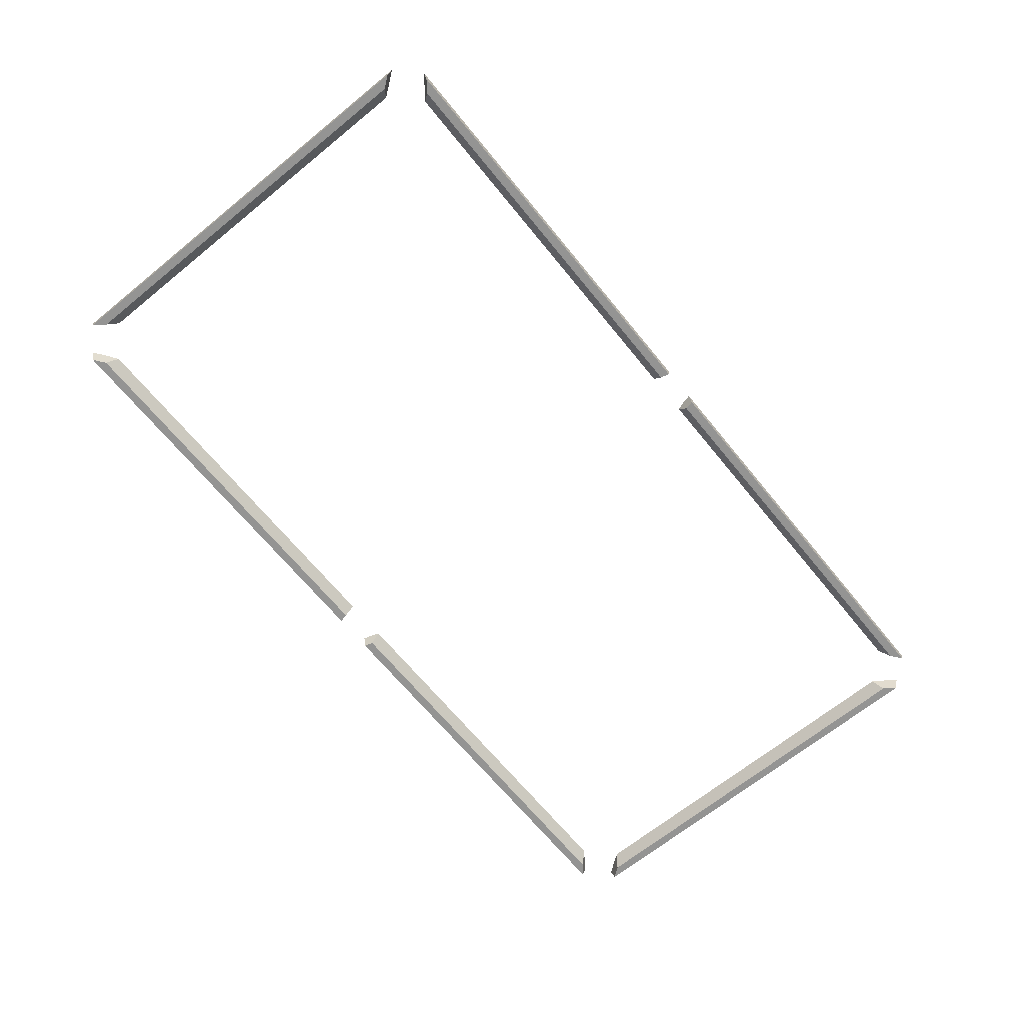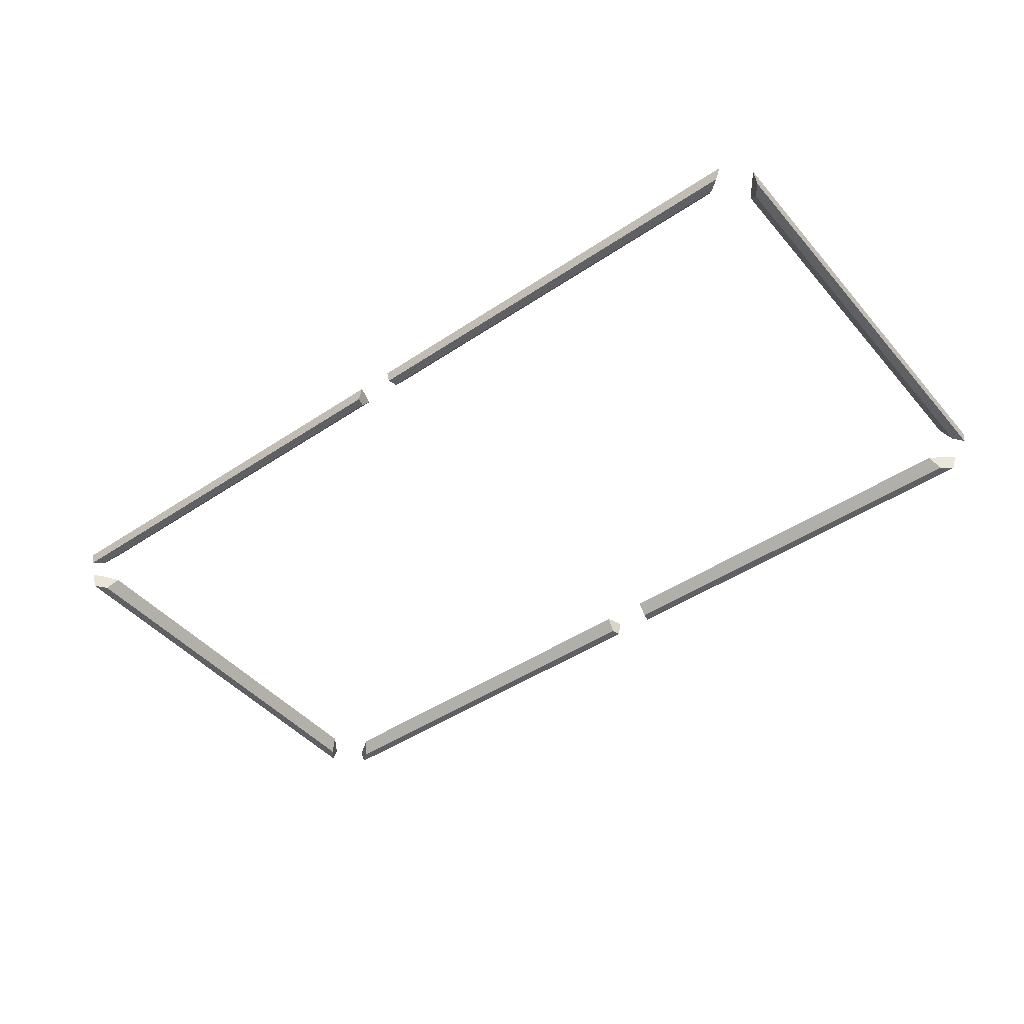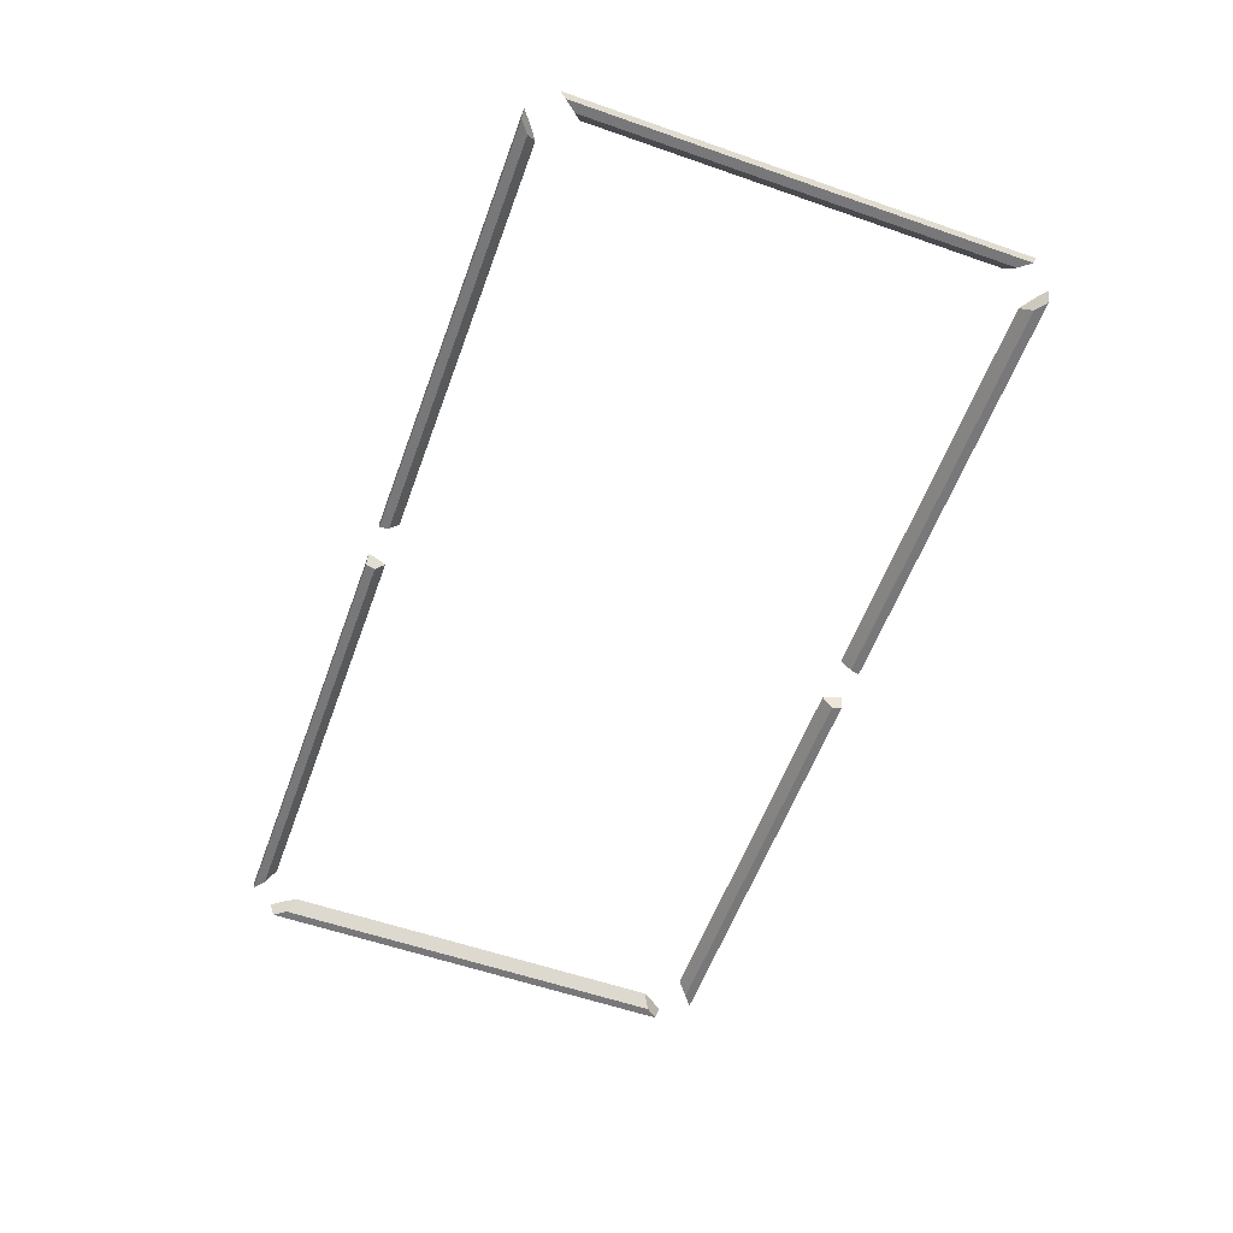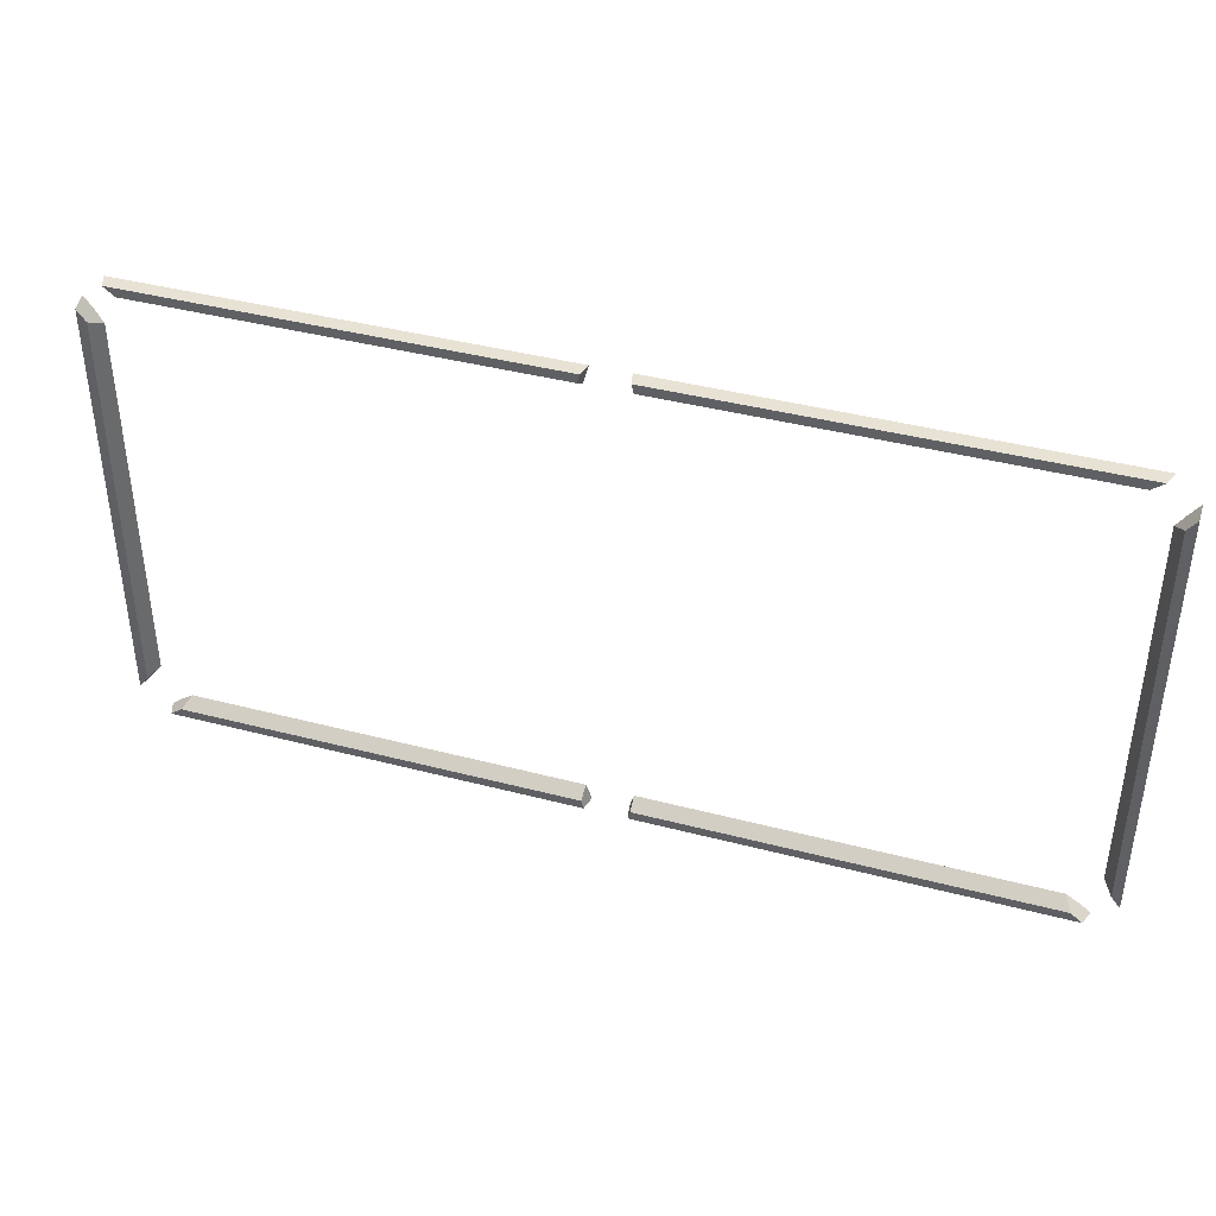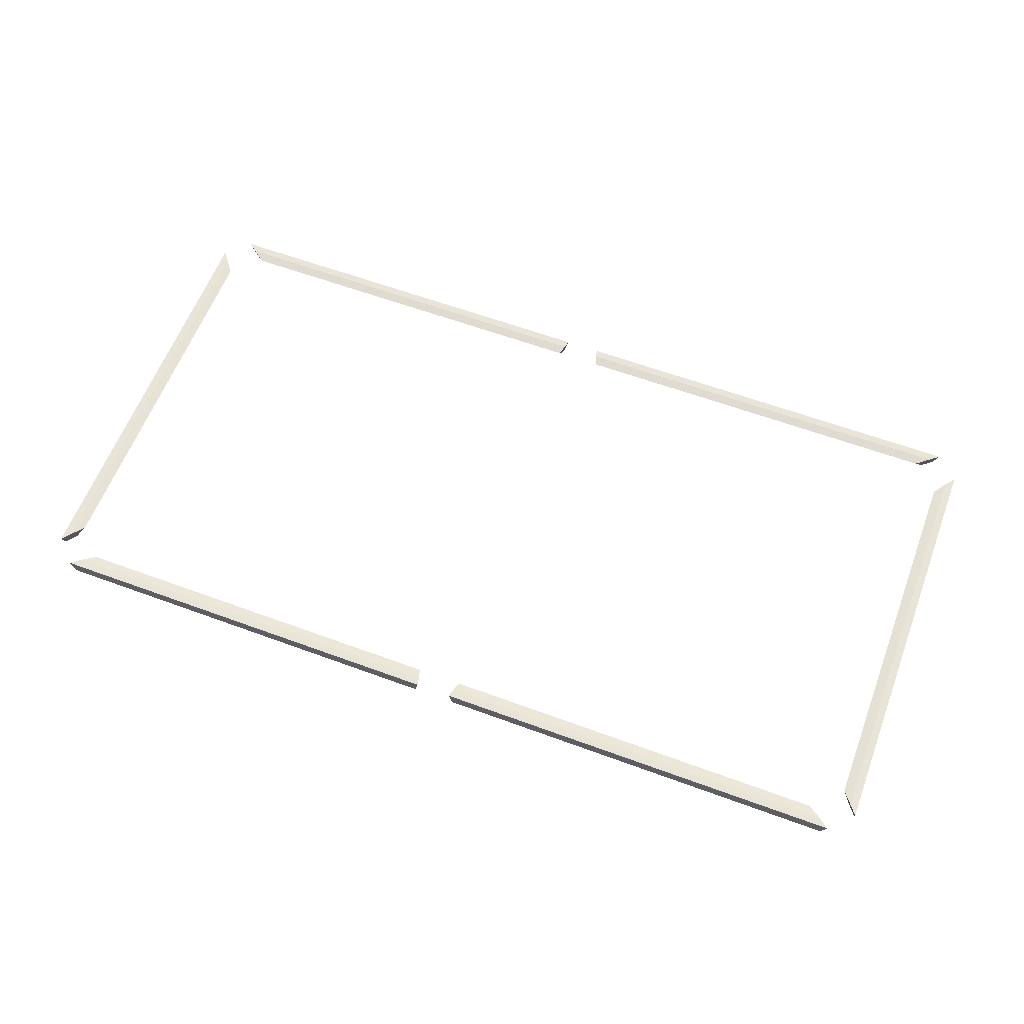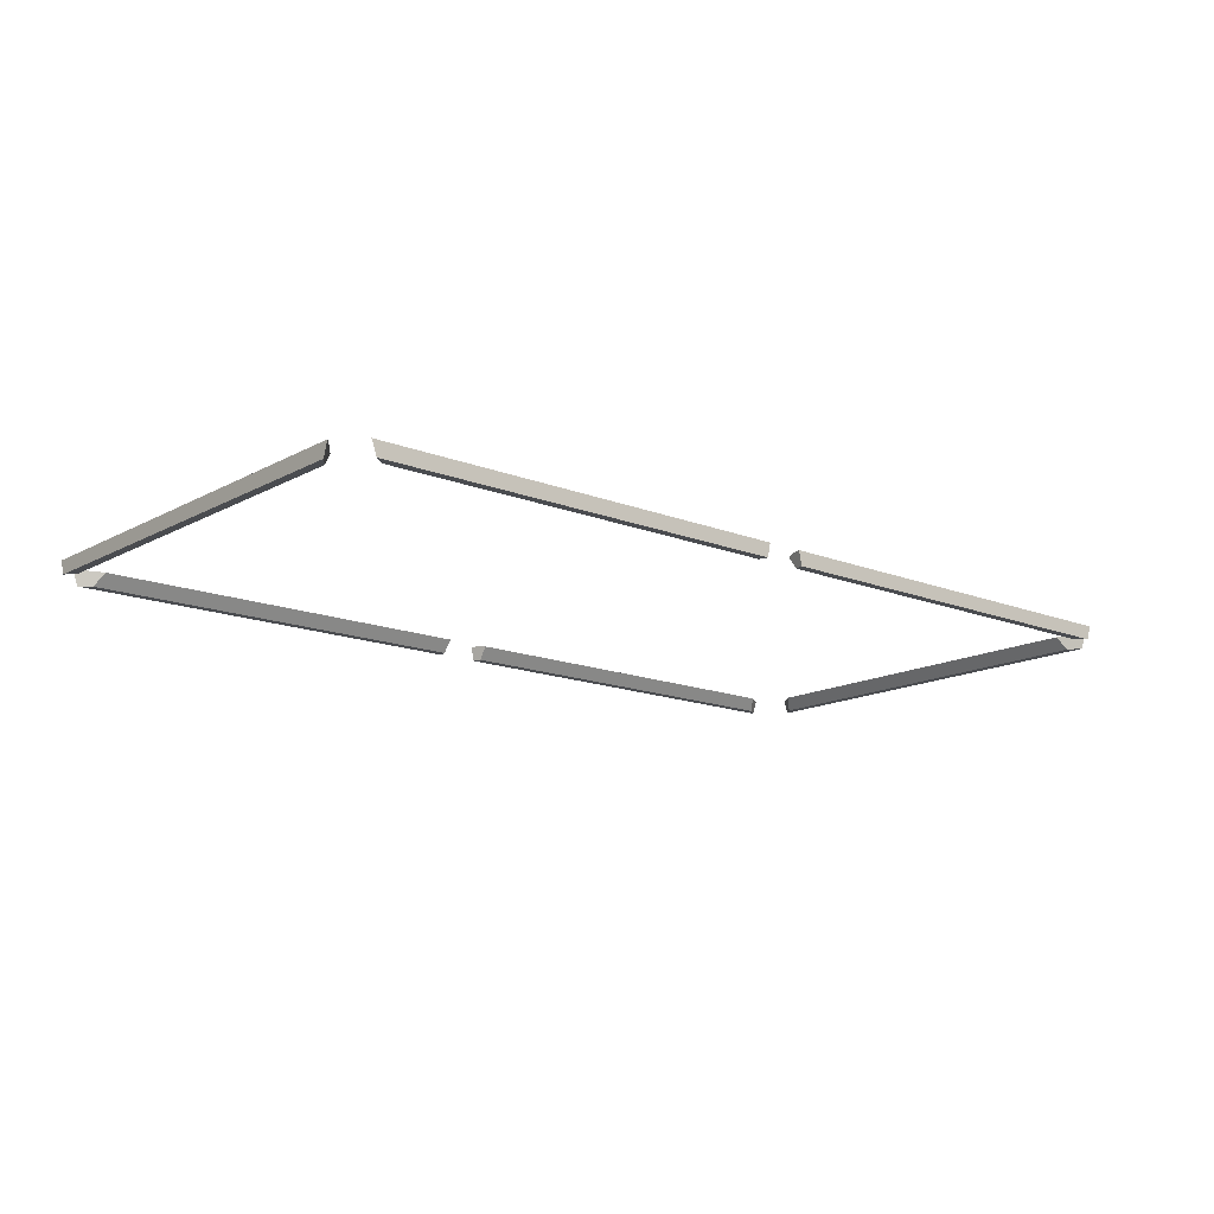
<metadata>
{"format":"obj","ext":"obj","renderer":"f3d","projection":"perspective","resolution":1024,"background":"white","views":[{"elev":-67.0,"azim":-50.8,"up":"+Z"},{"elev":-45.3,"azim":37.8,"up":"+Z"},{"elev":-57.5,"azim":70.1,"up":"+Z"},{"elev":40.6,"azim":-162.2,"up":"+Y"},{"elev":60.5,"azim":20.7,"up":"+Z"},{"elev":-14.8,"azim":-40.7,"up":"+Z"}]}
</metadata>
<code>
v 0.05146 0.6858 0.04069
v 0.06037 0.6858 0
v 0.06667 0.6605 0
v 0.06509 0.635 0.03629
v 0.05708 0.6632 0.04069
v 1.239 0.6858 0
v 1.253 0.6858 0.04069
v 1.225 0.6632 0.04069
v 1.187 0.635 0.03629
v 1.207 0.6605 0
v -1.253 0.6858 0.04069
v -1.239 0.6858 0
v -1.207 0.6605 0
v -1.187 0.635 0.03629
v -1.225 0.6632 0.04069
v -0.06037 0.6858 0
v -0.05146 0.6858 0.04069
v -0.05708 0.6632 0.04069
v -0.06509 0.635 0.03629
v -0.06667 0.6605 0
v 1.253 -0.6858 0.04069
v 1.239 -0.6858 0
v 1.207 -0.6605 0
v 1.187 -0.635 0.03629
v 1.225 -0.6632 0.04069
v 0.06037 -0.6858 0
v 0.05146 -0.6858 0.04069
v 0.05708 -0.6632 0.04069
v 0.06509 -0.635 0.03629
v 0.06667 -0.6605 0
v -0.05146 -0.6858 0.04069
v -0.06037 -0.6858 0
v -0.06667 -0.6605 0
v -0.06509 -0.635 0.03629
v -0.05708 -0.6632 0.04069
v -1.239 -0.6858 0
v -1.253 -0.6858 0.04069
v -1.225 -0.6632 0.04069
v -1.187 -0.635 0.03629
v -1.207 -0.6605 0
v -1.321 -0.6185 0.04069
v -1.321 -0.6044 0
v -1.296 -0.5721 0
v -1.27 -0.5519 0.03629
v -1.298 -0.5896 0.04069
v -1.321 0.6044 0
v -1.321 0.6185 0.04069
v -1.298 0.5896 0.04069
v -1.27 0.5519 0.03629
v -1.296 0.5721 0
v 1.321 0.6185 0.04069
v 1.321 0.6044 0
v 1.296 0.5721 0
v 1.27 0.5519 0.03629
v 1.298 0.5896 0.04069
v 1.321 -0.6044 0
v 1.321 -0.6185 0.04069
v 1.298 -0.5896 0.04069
v 1.27 -0.5519 0.03629
v 1.296 -0.5721 0
f 1 2 3
f 1 3 4
f 4 5 1
f 6 7 8
f 6 8 9
f 9 10 6
f 7 1 5
f 5 8 7
f 8 5 4
f 4 9 8
f 9 4 3
f 3 10 9
f 10 3 2
f 2 6 10
f 6 2 1
f 1 7 6
f 11 12 13
f 11 13 14
f 14 15 11
f 16 17 18
f 16 18 19
f 19 20 16
f 17 11 15
f 15 18 17
f 18 15 14
f 14 19 18
f 19 14 13
f 13 20 19
f 20 13 12
f 12 16 20
f 16 12 11
f 11 17 16
f 21 22 23
f 21 23 24
f 24 25 21
f 26 27 28
f 26 28 29
f 29 30 26
f 27 21 25
f 25 28 27
f 28 25 24
f 24 29 28
f 29 24 23
f 23 30 29
f 30 23 22
f 22 26 30
f 26 22 21
f 21 27 26
f 31 32 33
f 31 33 34
f 34 35 31
f 36 37 38
f 36 38 39
f 39 40 36
f 37 31 35
f 35 38 37
f 38 35 34
f 34 39 38
f 39 34 33
f 33 40 39
f 40 33 32
f 32 36 40
f 36 32 31
f 31 37 36
f 41 42 43
f 41 43 44
f 44 45 41
f 46 47 48
f 46 48 49
f 49 50 46
f 47 41 45
f 45 48 47
f 48 45 44
f 44 49 48
f 49 44 43
f 43 50 49
f 50 43 42
f 42 46 50
f 46 42 41
f 41 47 46
f 51 52 53
f 51 53 54
f 54 55 51
f 56 57 58
f 56 58 59
f 59 60 56
f 57 51 55
f 55 58 57
f 58 55 54
f 54 59 58
f 59 54 53
f 53 60 59
f 60 53 52
f 52 56 60
f 56 52 51
f 51 57 56

</code>
